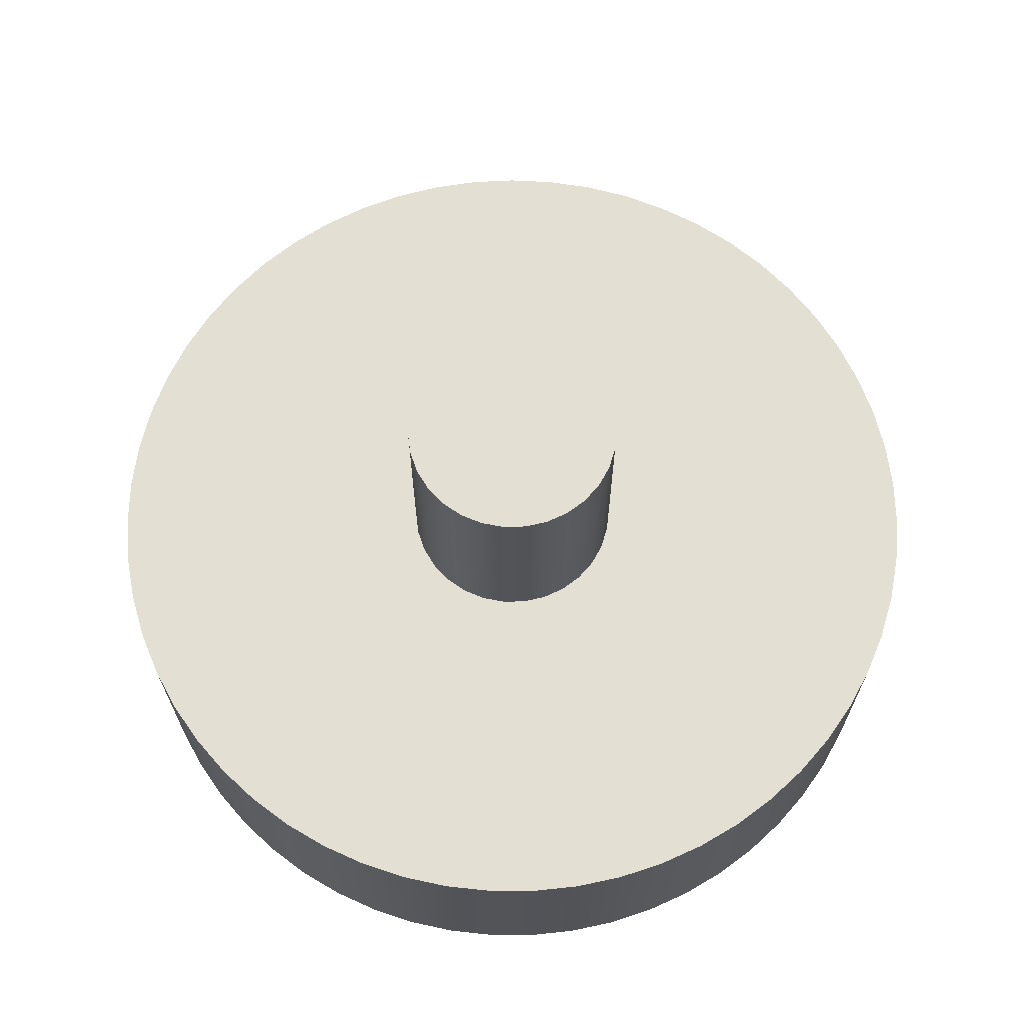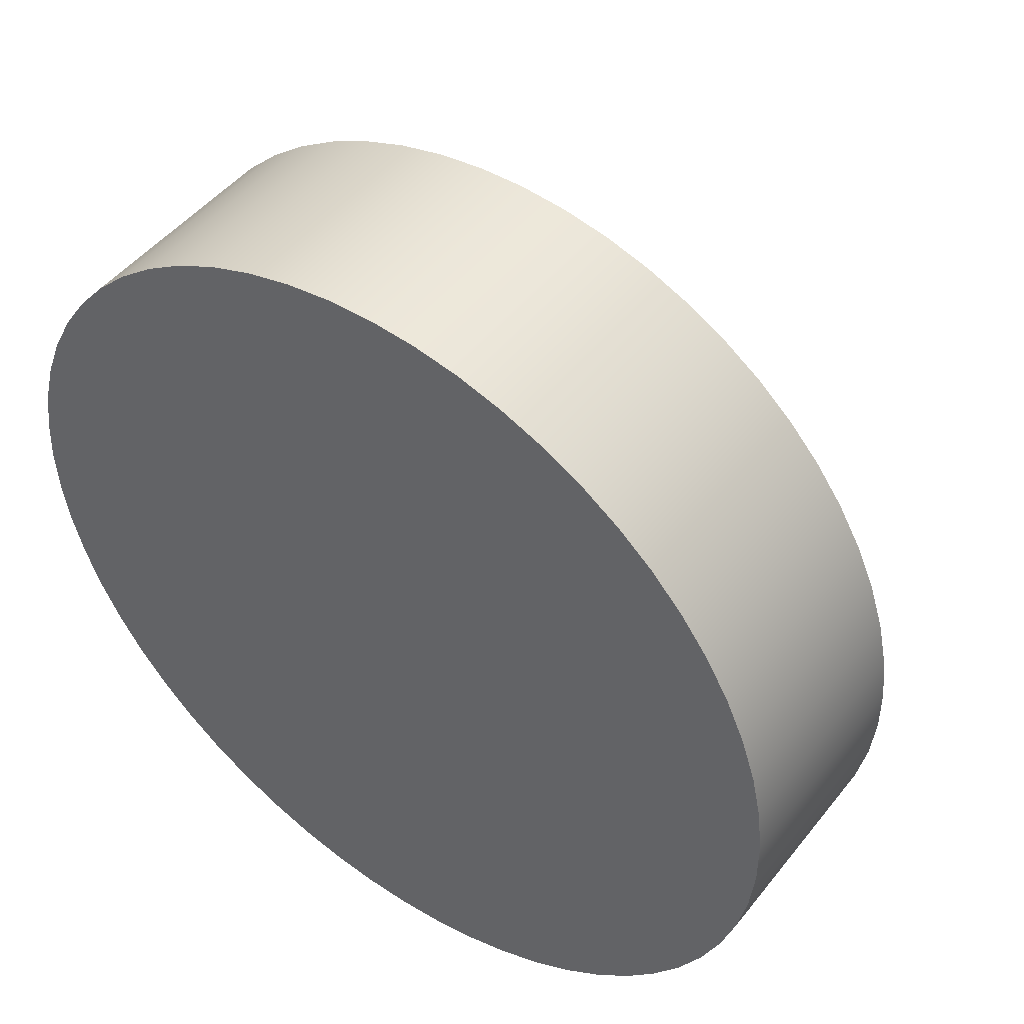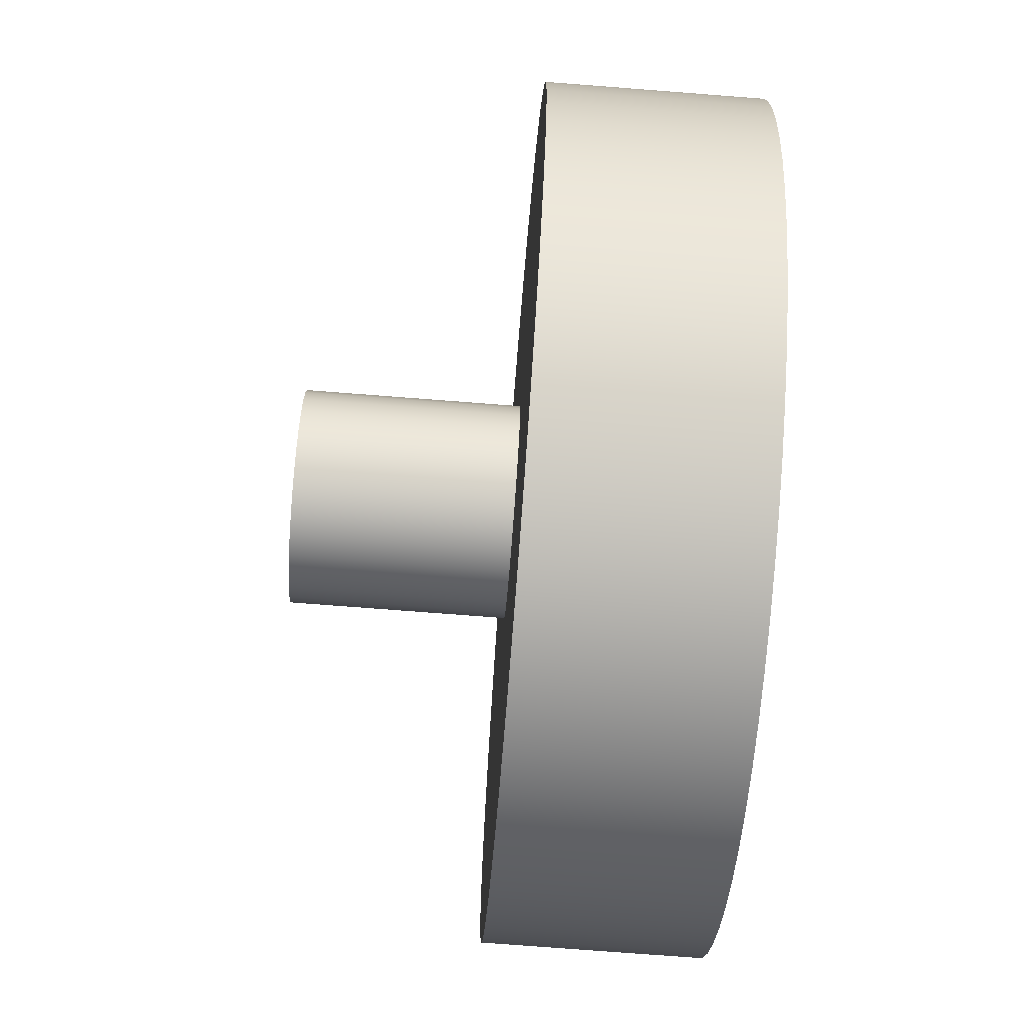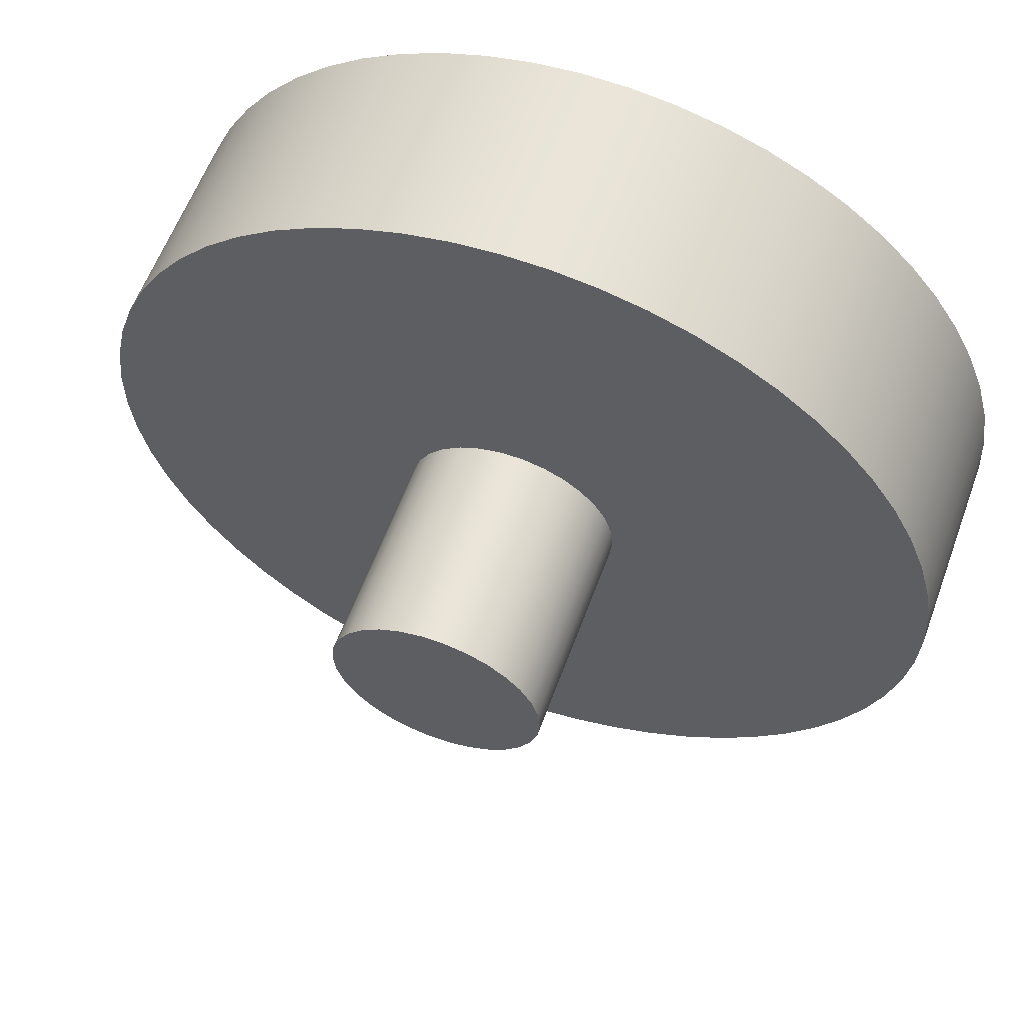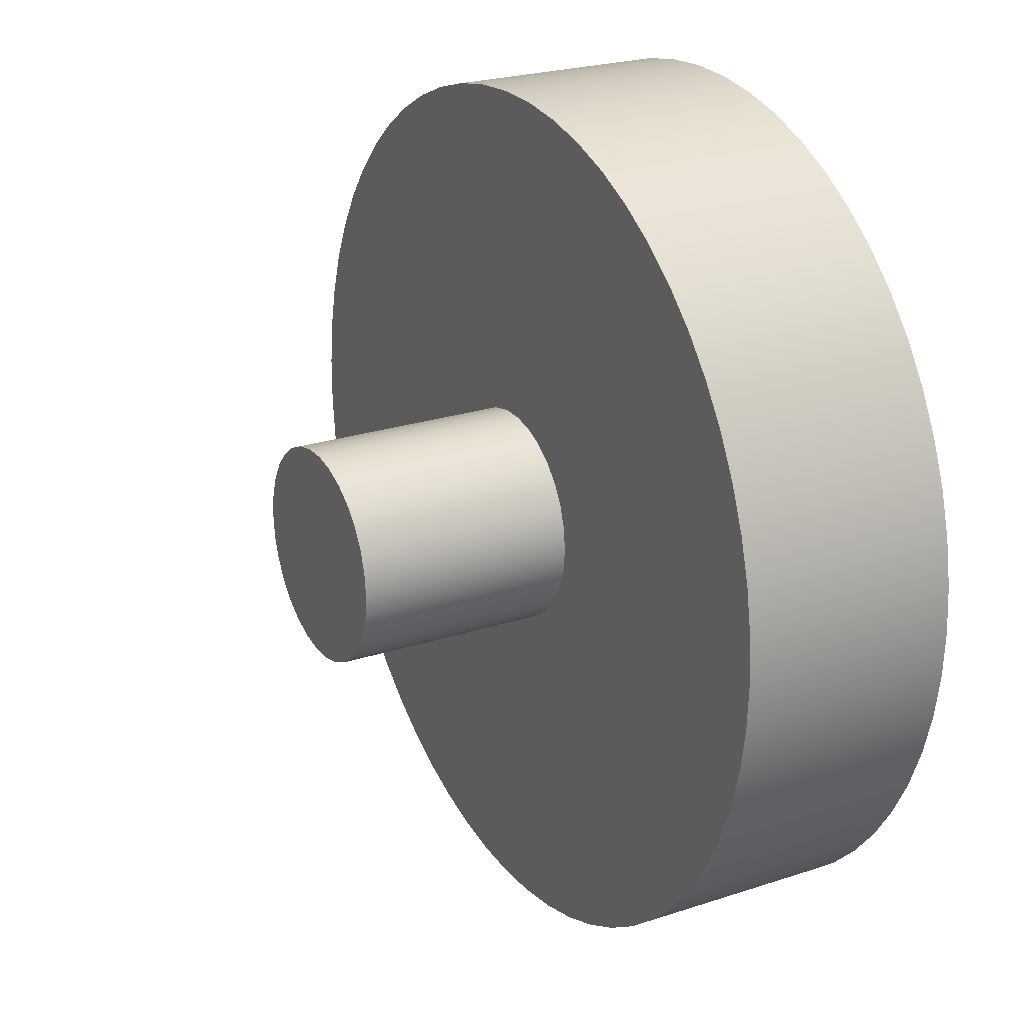
<metadata>
{"format":"obj","ext":"obj","renderer":"f3d","projection":"perspective","resolution":1024,"background":"white","views":[{"elev":67.1,"azim":10.7,"up":"+Y"},{"elev":47.3,"azim":36.2,"up":"+Z"},{"elev":-75.5,"azim":-94.4,"up":"+Z"},{"elev":59.4,"azim":-159.9,"up":"+Z"},{"elev":23.8,"azim":-118.8,"up":"+Z"}]}
</metadata>
<code>
v -34.57 1.27 -7.329
v -34.57 1.27 -7.395
v -34.55 1.27 -7.458
v -34.51 1.27 -7.516
v -34.47 1.27 -7.565
v -34.41 1.27 -7.604
v -34.35 1.27 -7.631
v -34.29 1.27 -7.645
v -34.22 1.27 -7.645
v -34.16 1.27 -7.631
v -34.1 1.27 -7.604
v -34.04 1.27 -7.565
v -34 1.27 -7.516
v -33.97 1.27 -7.458
v -33.95 1.27 -7.395
v -33.94 1.27 -7.329
v -33.95 1.27 -7.263
v -33.97 1.27 -7.2
v -34 1.27 -7.142
v -34.04 1.27 -7.093
v -34.1 1.27 -7.054
v -34.16 1.27 -7.027
v -34.22 1.27 -7.013
v -34.29 1.27 -7.013
v -34.35 1.27 -7.027
v -34.41 1.27 -7.054
v -34.47 1.27 -7.093
v -34.51 1.27 -7.142
v -34.55 1.27 -7.2
v -34.57 1.27 -7.263
v -34.57 0.635 -7.329
v -34.57 0.635 -7.263
v -34.55 0.635 -7.2
v -34.51 0.635 -7.142
v -34.47 0.635 -7.093
v -34.41 0.635 -7.054
v -34.35 0.635 -7.027
v -34.29 0.635 -7.013
v -34.22 0.635 -7.013
v -34.16 0.635 -7.027
v -34.1 0.635 -7.054
v -34.04 0.635 -7.093
v -34 0.635 -7.142
v -33.97 0.635 -7.2
v -33.95 0.635 -7.263
v -33.94 0.635 -7.329
v -33.95 0.635 -7.395
v -33.97 0.635 -7.458
v -34 0.635 -7.516
v -34.04 0.635 -7.565
v -34.1 0.635 -7.604
v -34.16 0.635 -7.631
v -34.22 0.635 -7.645
v -34.29 0.635 -7.645
v -34.35 0.635 -7.631
v -34.41 0.635 -7.604
v -34.47 0.635 -7.565
v -34.51 0.635 -7.516
v -34.55 0.635 -7.458
v -34.57 0.635 -7.395
v -34.57 0.635 -7.329
v -34.57 1.27 -7.329
v -34.57 1.27 -7.329
v -34.57 1.27 -7.263
v -34.55 1.27 -7.2
v -34.51 1.27 -7.142
v -34.47 1.27 -7.093
v -34.41 1.27 -7.054
v -34.35 1.27 -7.027
v -34.29 1.27 -7.013
v -34.22 1.27 -7.013
v -34.16 1.27 -7.027
v -34.1 1.27 -7.054
v -34.04 1.27 -7.093
v -34 1.27 -7.142
v -33.97 1.27 -7.2
v -33.95 1.27 -7.263
v -33.94 1.27 -7.329
v -33.95 1.27 -7.395
v -33.97 1.27 -7.458
v -34 1.27 -7.516
v -34.04 1.27 -7.565
v -34.1 1.27 -7.604
v -34.16 1.27 -7.631
v -34.22 1.27 -7.645
v -34.29 1.27 -7.645
v -34.35 1.27 -7.631
v -34.41 1.27 -7.604
v -34.47 1.27 -7.565
v -34.51 1.27 -7.516
v -34.55 1.27 -7.458
v -34.57 1.27 -7.395
v -35.53 0.635 -7.329
v -35.52 0.635 -7.464
v -35.5 0.635 -7.598
v -35.46 0.635 -7.728
v -35.41 0.635 -7.854
v -35.35 0.635 -7.974
v -35.28 0.635 -8.087
v -35.19 0.635 -8.191
v -35.09 0.635 -8.285
v -34.99 0.635 -8.368
v -34.87 0.635 -8.44
v -34.75 0.635 -8.499
v -34.62 0.635 -8.545
v -34.49 0.635 -8.577
v -34.36 0.635 -8.595
v -34.22 0.635 -8.599
v -34.09 0.635 -8.588
v -33.95 0.635 -8.563
v -33.83 0.635 -8.524
v -33.7 0.635 -8.471
v -33.58 0.635 -8.406
v -33.47 0.635 -8.328
v -33.37 0.635 -8.239
v -33.28 0.635 -8.14
v -33.2 0.635 -8.031
v -33.13 0.635 -7.915
v -33.07 0.635 -7.792
v -33.03 0.635 -7.663
v -33 0.635 -7.531
v -32.99 0.635 -7.397
v -32.99 0.635 -7.262
v -33 0.635 -7.127
v -33.03 0.635 -6.995
v -33.07 0.635 -6.867
v -33.13 0.635 -6.744
v -33.2 0.635 -6.627
v -33.28 0.635 -6.519
v -33.37 0.635 -6.419
v -33.47 0.635 -6.33
v -33.58 0.635 -6.252
v -33.7 0.635 -6.187
v -33.83 0.635 -6.134
v -33.95 0.635 -6.095
v -34.09 0.635 -6.07
v -34.22 0.635 -6.06
v -34.36 0.635 -6.063
v -34.49 0.635 -6.081
v -34.62 0.635 -6.113
v -34.75 0.635 -6.159
v -34.87 0.635 -6.218
v -34.99 0.635 -6.29
v -35.09 0.635 -6.373
v -35.19 0.635 -6.468
v -35.28 0.635 -6.572
v -35.35 0.635 -6.684
v -35.41 0.635 -6.804
v -35.46 0.635 -6.93
v -35.5 0.635 -7.061
v -35.52 0.635 -7.194
v -35.53 0 -7.329
v -35.52 0 -7.194
v -35.5 0 -7.061
v -35.46 0 -6.93
v -35.41 0 -6.804
v -35.35 0 -6.684
v -35.28 0 -6.572
v -35.19 0 -6.468
v -35.09 0 -6.373
v -34.99 0 -6.29
v -34.87 0 -6.218
v -34.75 0 -6.159
v -34.62 0 -6.113
v -34.49 0 -6.081
v -34.36 0 -6.063
v -34.22 0 -6.06
v -34.09 0 -6.07
v -33.95 0 -6.095
v -33.83 0 -6.134
v -33.7 0 -6.187
v -33.58 0 -6.252
v -33.47 0 -6.33
v -33.37 0 -6.419
v -33.28 0 -6.519
v -33.2 0 -6.627
v -33.13 0 -6.744
v -33.07 0 -6.867
v -33.03 0 -6.995
v -33 0 -7.127
v -32.99 0 -7.262
v -32.99 0 -7.397
v -33 0 -7.531
v -33.03 0 -7.663
v -33.07 0 -7.792
v -33.13 0 -7.915
v -33.2 0 -8.031
v -33.28 0 -8.14
v -33.37 0 -8.239
v -33.47 0 -8.328
v -33.58 0 -8.406
v -33.7 0 -8.471
v -33.83 0 -8.524
v -33.95 0 -8.563
v -34.09 0 -8.588
v -34.22 0 -8.599
v -34.36 0 -8.595
v -34.49 0 -8.577
v -34.62 0 -8.545
v -34.75 0 -8.499
v -34.87 0 -8.44
v -34.99 0 -8.368
v -35.09 0 -8.285
v -35.19 0 -8.191
v -35.28 0 -8.087
v -35.35 0 -7.974
v -35.41 0 -7.854
v -35.46 0 -7.728
v -35.5 0 -7.598
v -35.52 0 -7.464
v -35.53 0 -7.329
v -35.53 0.635 -7.329
v -34.57 0.635 -7.329
v -34.57 0.635 -7.395
v -34.55 0.635 -7.458
v -34.51 0.635 -7.516
v -34.47 0.635 -7.565
v -34.41 0.635 -7.604
v -34.35 0.635 -7.631
v -34.29 0.635 -7.645
v -34.22 0.635 -7.645
v -34.16 0.635 -7.631
v -34.1 0.635 -7.604
v -34.04 0.635 -7.565
v -34 0.635 -7.516
v -33.97 0.635 -7.458
v -33.95 0.635 -7.395
v -33.94 0.635 -7.329
v -33.95 0.635 -7.263
v -33.97 0.635 -7.2
v -34 0.635 -7.142
v -34.04 0.635 -7.093
v -34.1 0.635 -7.054
v -34.16 0.635 -7.027
v -34.22 0.635 -7.013
v -34.29 0.635 -7.013
v -34.35 0.635 -7.027
v -34.41 0.635 -7.054
v -34.47 0.635 -7.093
v -34.51 0.635 -7.142
v -34.55 0.635 -7.2
v -34.57 0.635 -7.263
v -35.53 0.635 -7.329
v -35.52 0.635 -7.194
v -35.5 0.635 -7.061
v -35.46 0.635 -6.93
v -35.41 0.635 -6.804
v -35.35 0.635 -6.684
v -35.28 0.635 -6.572
v -35.19 0.635 -6.468
v -35.09 0.635 -6.373
v -34.99 0.635 -6.29
v -34.87 0.635 -6.218
v -34.75 0.635 -6.159
v -34.62 0.635 -6.113
v -34.49 0.635 -6.081
v -34.36 0.635 -6.063
v -34.22 0.635 -6.06
v -34.09 0.635 -6.07
v -33.95 0.635 -6.095
v -33.83 0.635 -6.134
v -33.7 0.635 -6.187
v -33.58 0.635 -6.252
v -33.47 0.635 -6.33
v -33.37 0.635 -6.419
v -33.28 0.635 -6.519
v -33.2 0.635 -6.627
v -33.13 0.635 -6.744
v -33.07 0.635 -6.867
v -33.03 0.635 -6.995
v -33 0.635 -7.127
v -32.99 0.635 -7.262
v -32.99 0.635 -7.397
v -33 0.635 -7.531
v -33.03 0.635 -7.663
v -33.07 0.635 -7.792
v -33.13 0.635 -7.915
v -33.2 0.635 -8.031
v -33.28 0.635 -8.14
v -33.37 0.635 -8.239
v -33.47 0.635 -8.328
v -33.58 0.635 -8.406
v -33.7 0.635 -8.471
v -33.83 0.635 -8.524
v -33.95 0.635 -8.563
v -34.09 0.635 -8.588
v -34.22 0.635 -8.599
v -34.36 0.635 -8.595
v -34.49 0.635 -8.577
v -34.62 0.635 -8.545
v -34.75 0.635 -8.499
v -34.87 0.635 -8.44
v -34.99 0.635 -8.368
v -35.09 0.635 -8.285
v -35.19 0.635 -8.191
v -35.28 0.635 -8.087
v -35.35 0.635 -7.974
v -35.41 0.635 -7.854
v -35.46 0.635 -7.728
v -35.5 0.635 -7.598
v -35.52 0.635 -7.464
v -35.53 0 -7.329
v -35.52 0 -7.464
v -35.5 0 -7.598
v -35.46 0 -7.728
v -35.41 0 -7.854
v -35.35 0 -7.974
v -35.28 0 -8.087
v -35.19 0 -8.191
v -35.09 0 -8.285
v -34.99 0 -8.368
v -34.87 0 -8.44
v -34.75 0 -8.499
v -34.62 0 -8.545
v -34.49 0 -8.577
v -34.36 0 -8.595
v -34.22 0 -8.599
v -34.09 0 -8.588
v -33.95 0 -8.563
v -33.83 0 -8.524
v -33.7 0 -8.471
v -33.58 0 -8.406
v -33.47 0 -8.328
v -33.37 0 -8.239
v -33.28 0 -8.14
v -33.2 0 -8.031
v -33.13 0 -7.915
v -33.07 0 -7.792
v -33.03 0 -7.663
v -33 0 -7.531
v -32.99 0 -7.397
v -32.99 0 -7.262
v -33 0 -7.127
v -33.03 0 -6.995
v -33.07 0 -6.867
v -33.13 0 -6.744
v -33.2 0 -6.627
v -33.28 0 -6.519
v -33.37 0 -6.419
v -33.47 0 -6.33
v -33.58 0 -6.252
v -33.7 0 -6.187
v -33.83 0 -6.134
v -33.95 0 -6.095
v -34.09 0 -6.07
v -34.22 0 -6.06
v -34.36 0 -6.063
v -34.49 0 -6.081
v -34.62 0 -6.113
v -34.75 0 -6.159
v -34.87 0 -6.218
v -34.99 0 -6.29
v -35.09 0 -6.373
v -35.19 0 -6.468
v -35.28 0 -6.572
v -35.35 0 -6.684
v -35.41 0 -6.804
v -35.46 0 -6.93
v -35.5 0 -7.061
v -35.52 0 -7.194
g 18feb3d2-e2a3-11ea-aa33-54bf646e7e1f
f 2 60 1
f 1 60 61
f 62 31 30
f 30 31 32
f 30 32 33
f 2 3 60
f 60 3 59
f 59 3 4
f 59 4 58
f 58 4 5
f 58 5 57
f 57 5 6
f 57 6 56
f 56 6 7
f 56 7 55
f 55 7 8
f 55 8 54
f 54 8 9
f 54 9 53
f 53 9 10
f 53 10 52
f 52 10 11
f 52 11 51
f 51 11 12
f 51 12 50
f 50 12 13
f 50 13 49
f 49 13 14
f 49 14 48
f 48 14 15
f 48 15 47
f 47 15 16
f 47 16 46
f 46 16 17
f 46 17 45
f 45 17 18
f 45 18 44
f 44 18 19
f 44 19 43
f 43 19 20
f 43 20 42
f 42 20 21
f 42 21 41
f 41 21 22
f 41 22 40
f 40 22 23
f 40 23 39
f 39 23 24
f 39 24 38
f 38 24 25
f 38 25 37
f 37 25 26
f 37 26 36
f 36 26 27
f 36 27 35
f 35 27 28
f 35 28 34
f 34 28 29
f 34 29 33
f 33 29 30
g 18ff01e8-e2a3-11ea-b210-54bf646e7e1f
f 64 77 63
f 63 77 78
f 63 78 92
f 92 78 79
f 92 79 91
f 91 79 80
f 91 80 90
f 90 80 81
f 90 81 89
f 89 81 82
f 89 82 88
f 88 82 83
f 88 83 87
f 87 83 84
f 87 84 86
f 86 84 85
f 77 64 76
f 76 64 65
f 76 65 75
f 75 65 66
f 75 66 74
f 74 66 67
f 74 67 73
f 73 67 68
f 73 68 72
f 72 68 69
f 72 69 71
f 71 69 70
g 18c48b0c-e2a3-11ea-8fb6-54bf646e7e1f
f 94 210 93
f 93 210 211
f 212 152 151
f 151 152 153
f 151 153 154
f 94 95 210
f 210 95 209
f 209 95 96
f 209 96 208
f 208 96 97
f 208 97 207
f 207 97 98
f 207 98 206
f 206 98 99
f 206 99 205
f 205 99 100
f 205 100 204
f 204 100 101
f 204 101 203
f 203 101 102
f 203 102 202
f 202 102 103
f 202 103 201
f 201 103 104
f 201 104 200
f 200 104 105
f 200 105 199
f 199 105 106
f 199 106 198
f 198 106 107
f 198 107 197
f 197 107 108
f 197 108 196
f 196 108 109
f 196 109 195
f 195 109 110
f 195 110 194
f 194 110 111
f 194 111 193
f 193 111 112
f 193 112 192
f 192 112 113
f 192 113 191
f 191 113 114
f 191 114 190
f 190 114 115
f 190 115 189
f 189 115 116
f 189 116 188
f 188 116 117
f 188 117 187
f 187 117 118
f 187 118 186
f 186 118 119
f 186 119 185
f 185 119 120
f 185 120 184
f 184 120 121
f 184 121 183
f 183 121 122
f 183 122 182
f 182 122 123
f 182 123 181
f 181 123 124
f 181 124 180
f 180 124 125
f 180 125 179
f 179 125 126
f 179 126 178
f 178 126 127
f 178 127 177
f 177 127 128
f 177 128 176
f 176 128 129
f 176 129 175
f 175 129 130
f 175 130 174
f 174 130 131
f 174 131 173
f 173 131 132
f 173 132 172
f 172 132 133
f 172 133 171
f 171 133 134
f 171 134 170
f 170 134 135
f 170 135 169
f 169 135 136
f 169 136 168
f 168 136 137
f 168 137 167
f 167 137 138
f 167 138 166
f 166 138 139
f 166 139 165
f 165 139 140
f 165 140 164
f 164 140 141
f 164 141 163
f 163 141 142
f 163 142 162
f 162 142 143
f 162 143 161
f 161 143 144
f 161 144 160
f 160 144 145
f 160 145 159
f 159 145 146
f 159 146 158
f 158 146 147
f 158 147 157
f 157 147 148
f 157 148 156
f 156 148 149
f 156 149 155
f 155 149 150
f 155 150 154
f 154 150 151
g 18c4d952-e2a3-11ea-a090-54bf646e7e1f
f 214 301 213
f 213 301 243
f 213 243 244
f 215 299 214
f 214 299 300
f 214 300 301
f 216 297 215
f 215 297 298
f 215 298 299
f 217 295 216
f 216 295 296
f 216 296 297
f 218 293 217
f 217 293 294
f 217 294 295
f 219 291 218
f 218 291 292
f 218 292 293
f 220 289 219
f 219 289 290
f 219 290 291
f 221 287 220
f 220 287 288
f 220 288 289
f 222 285 221
f 221 285 286
f 221 286 287
f 223 283 222
f 222 283 284
f 222 284 285
f 224 281 223
f 223 281 282
f 223 282 283
f 225 279 224
f 224 279 280
f 224 280 281
f 226 277 225
f 225 277 278
f 225 278 279
f 227 275 226
f 226 275 276
f 226 276 277
f 228 273 227
f 227 273 274
f 227 274 275
f 273 228 272
f 272 228 229
f 272 229 271
f 271 229 270
f 270 229 230
f 270 230 269
f 269 230 231
f 269 231 232
f 232 233 269
f 269 233 234
f 269 234 268
f 268 234 267
f 267 234 235
f 267 235 266
f 266 235 265
f 265 235 264
f 264 235 263
f 263 235 262
f 262 235 261
f 261 235 260
f 260 235 259
f 259 235 258
f 258 235 236
f 258 236 257
f 257 236 256
f 256 236 237
f 256 237 255
f 255 237 254
f 254 237 238
f 254 238 253
f 253 238 252
f 252 238 239
f 252 239 251
f 251 239 250
f 250 239 240
f 250 240 249
f 249 240 248
f 248 240 241
f 248 241 247
f 247 241 246
f 246 241 242
f 246 242 245
f 245 242 244
f 244 242 213
g 18c50046-e2a3-11ea-8030-54bf646e7e1f
f 302 303 360
f 360 303 304
f 360 304 305
f 305 306 360
f 360 306 307
f 360 307 308
f 308 309 360
f 360 309 310
f 360 310 311
f 311 312 360
f 360 312 313
f 360 313 314
f 314 315 360
f 360 315 316
f 360 316 317
f 317 318 360
f 360 318 319
f 360 319 320
f 320 321 360
f 360 321 322
f 360 322 323
f 323 324 360
f 360 324 325
f 360 325 326
f 326 327 360
f 360 327 328
f 360 328 329
f 329 330 360
f 360 330 331
f 360 331 332
f 332 333 360
f 360 333 359
f 359 333 334
f 359 334 358
f 358 334 335
f 358 335 357
f 357 335 336
f 357 336 356
f 356 336 337
f 356 337 355
f 355 337 338
f 355 338 354
f 354 338 339
f 354 339 353
f 353 339 340
f 353 340 352
f 352 340 341
f 352 341 351
f 351 341 342
f 351 342 350
f 350 342 343
f 350 343 349
f 349 343 344
f 349 344 348
f 348 344 345
f 348 345 347
f 347 345 346

</code>
